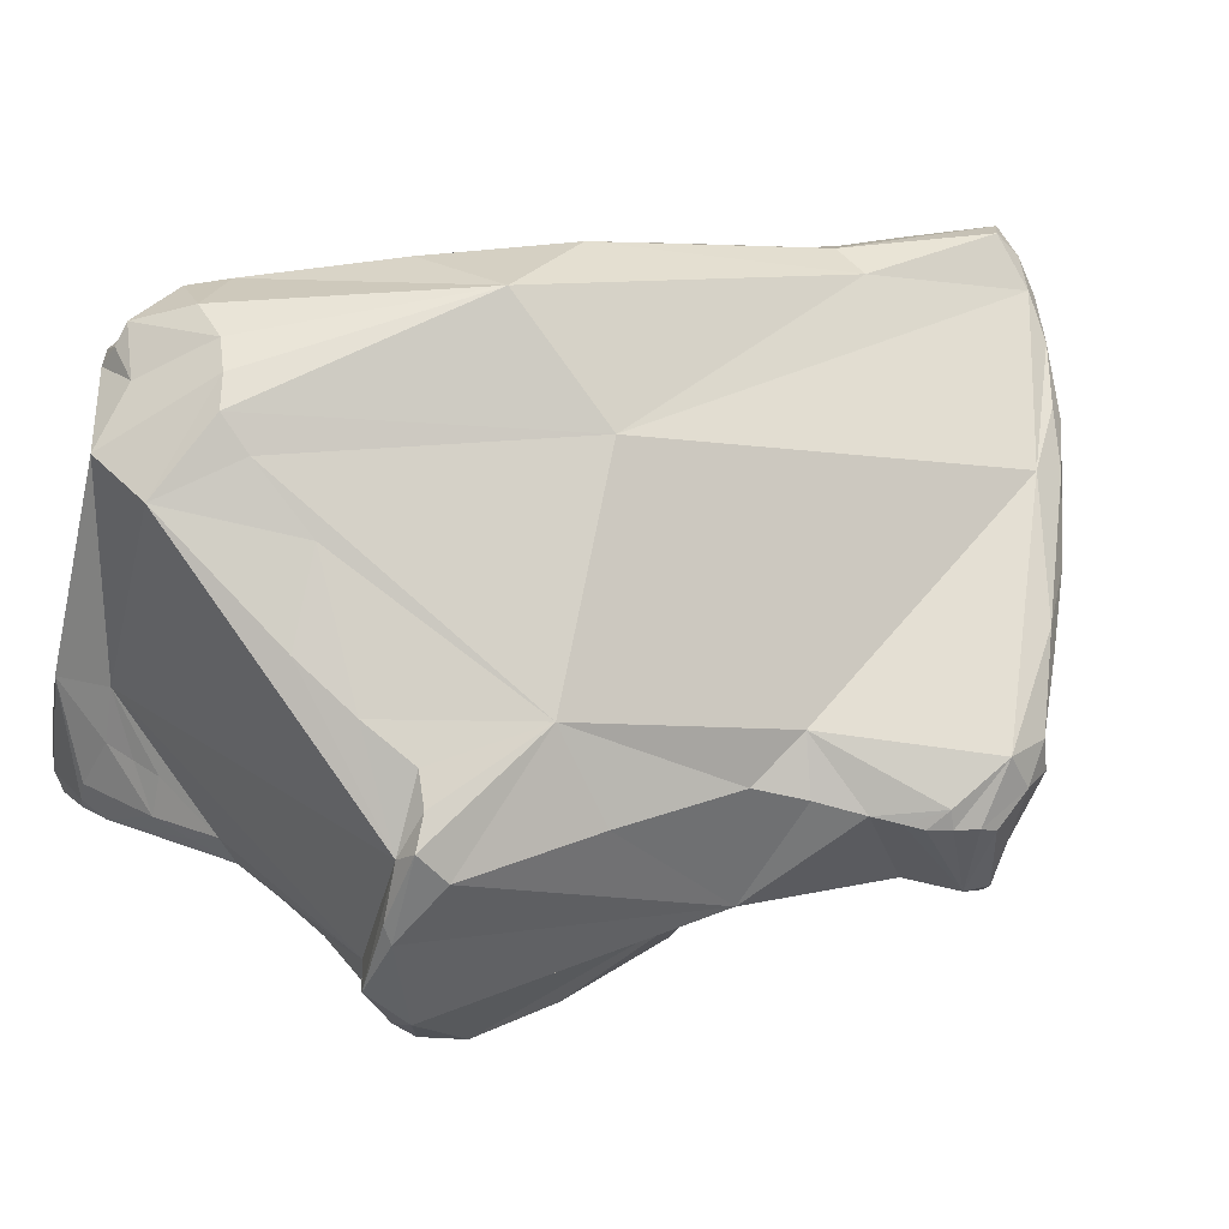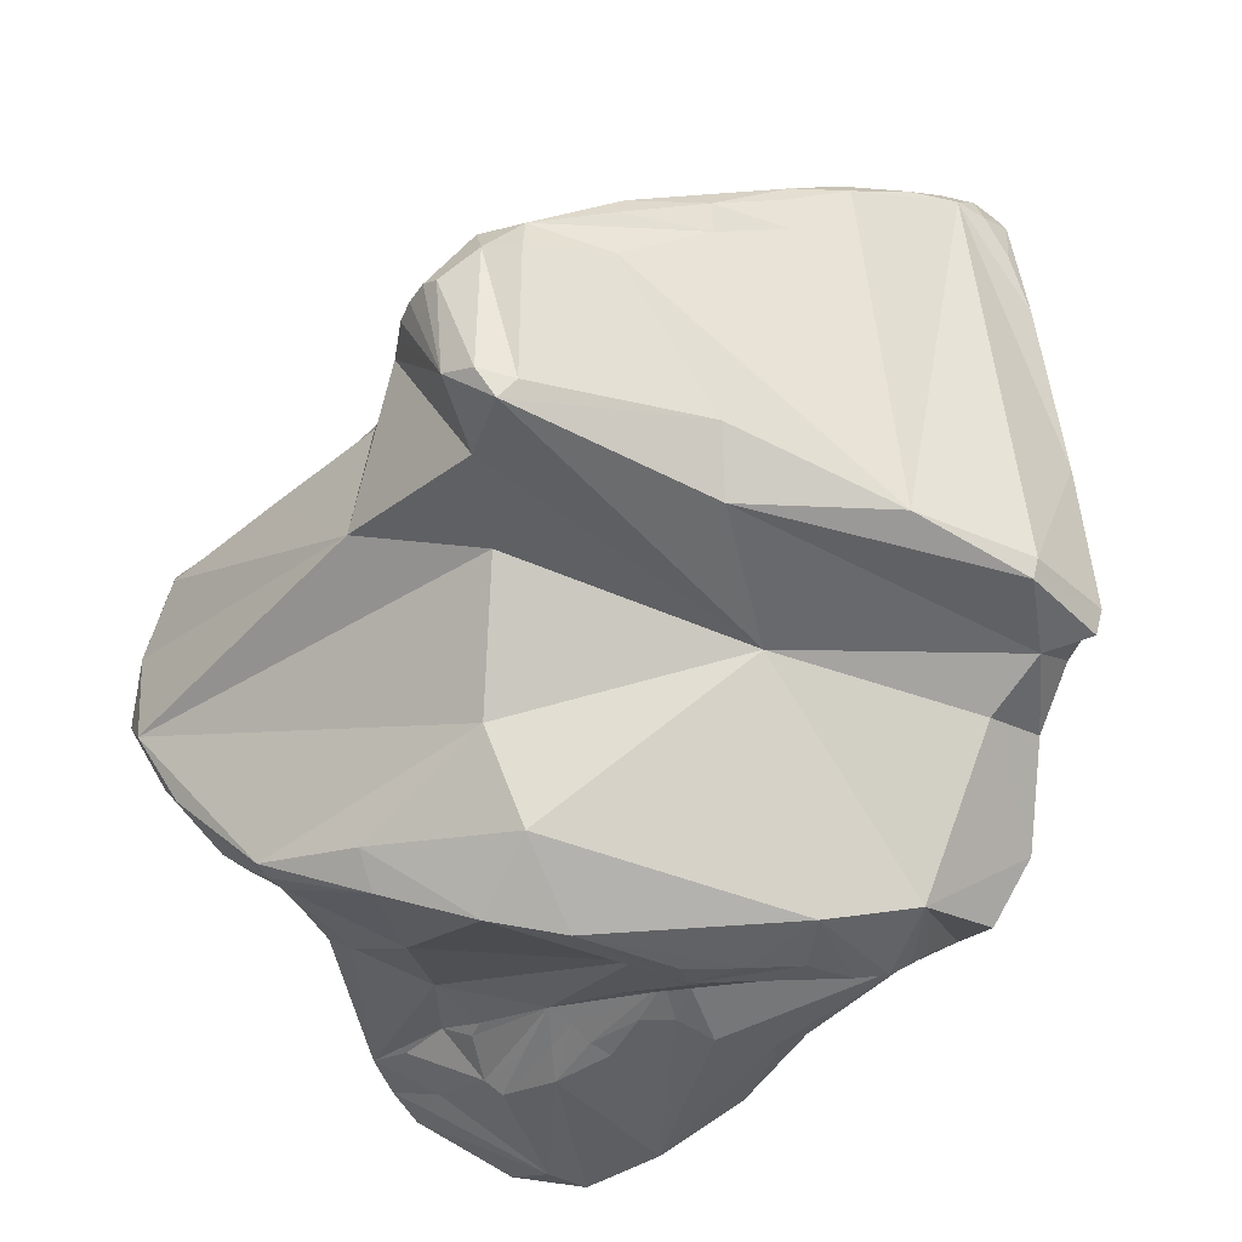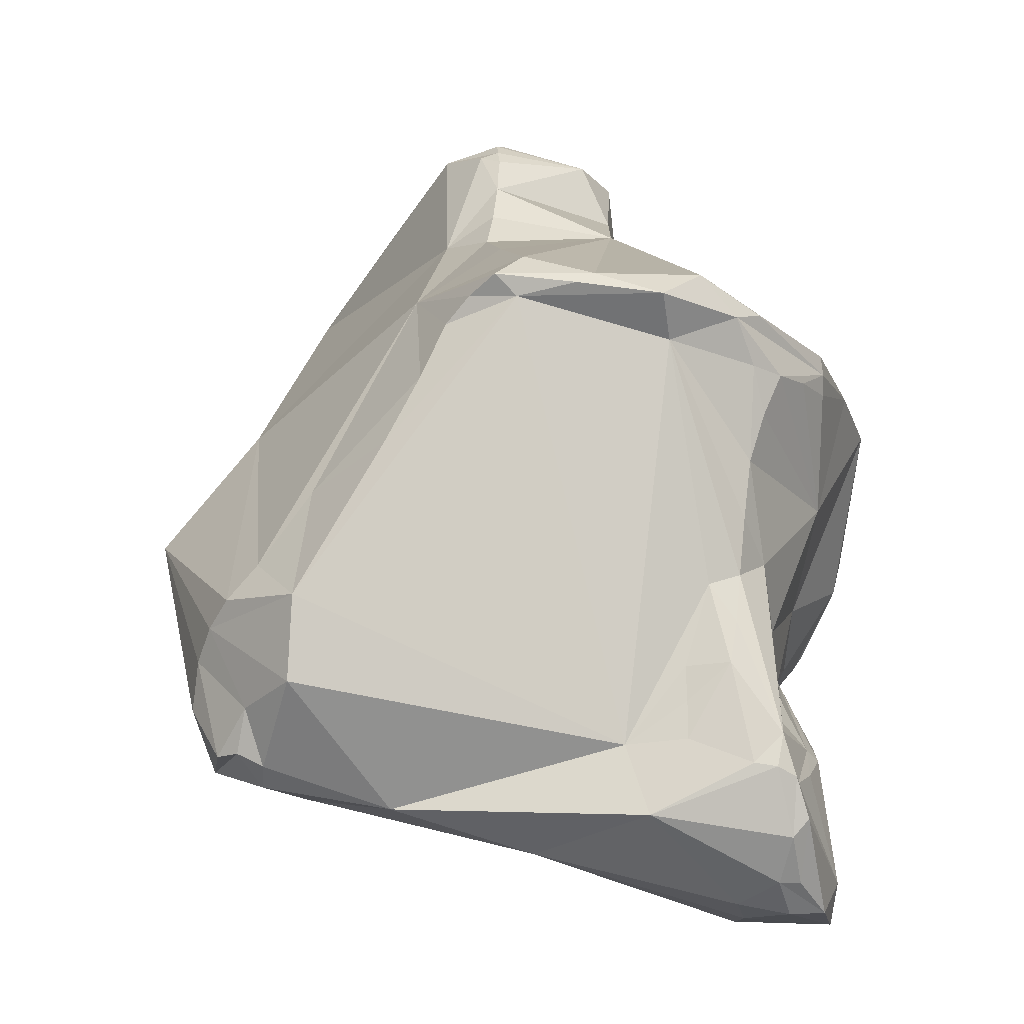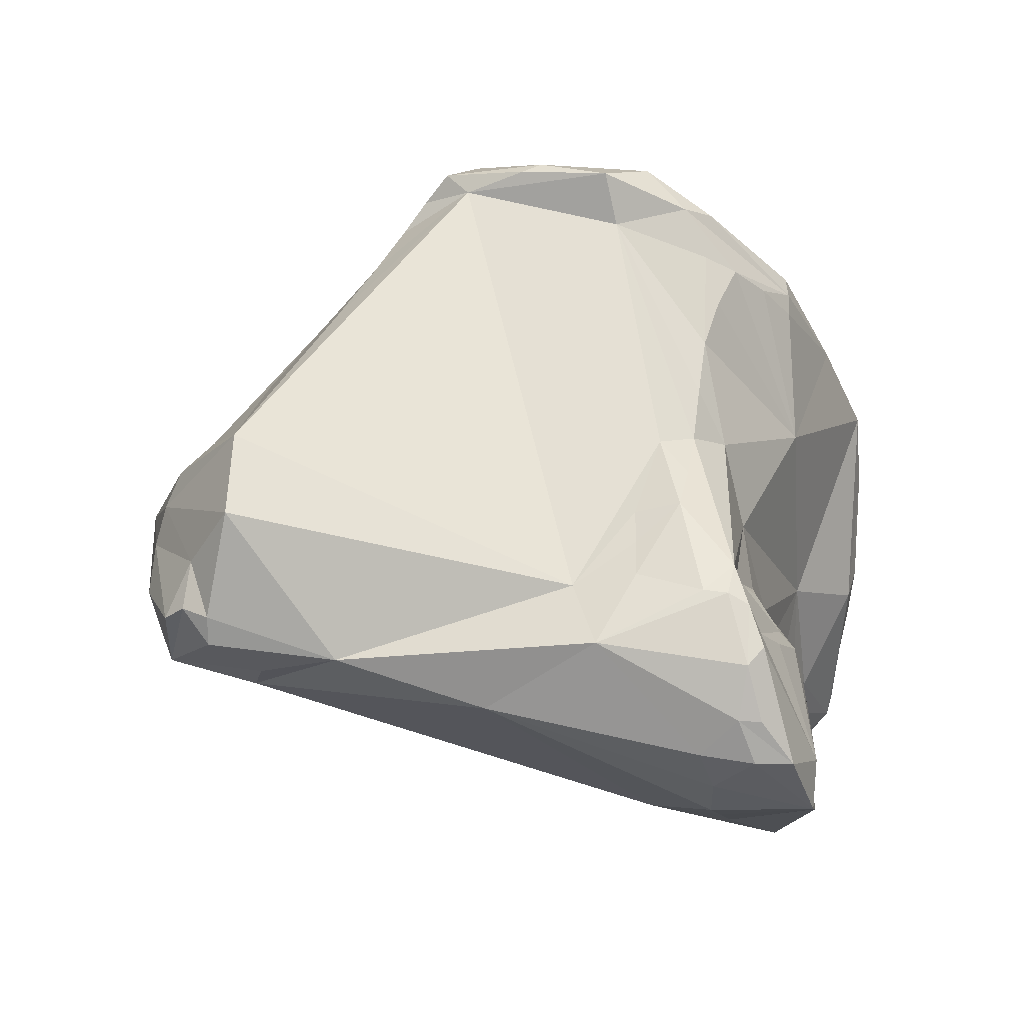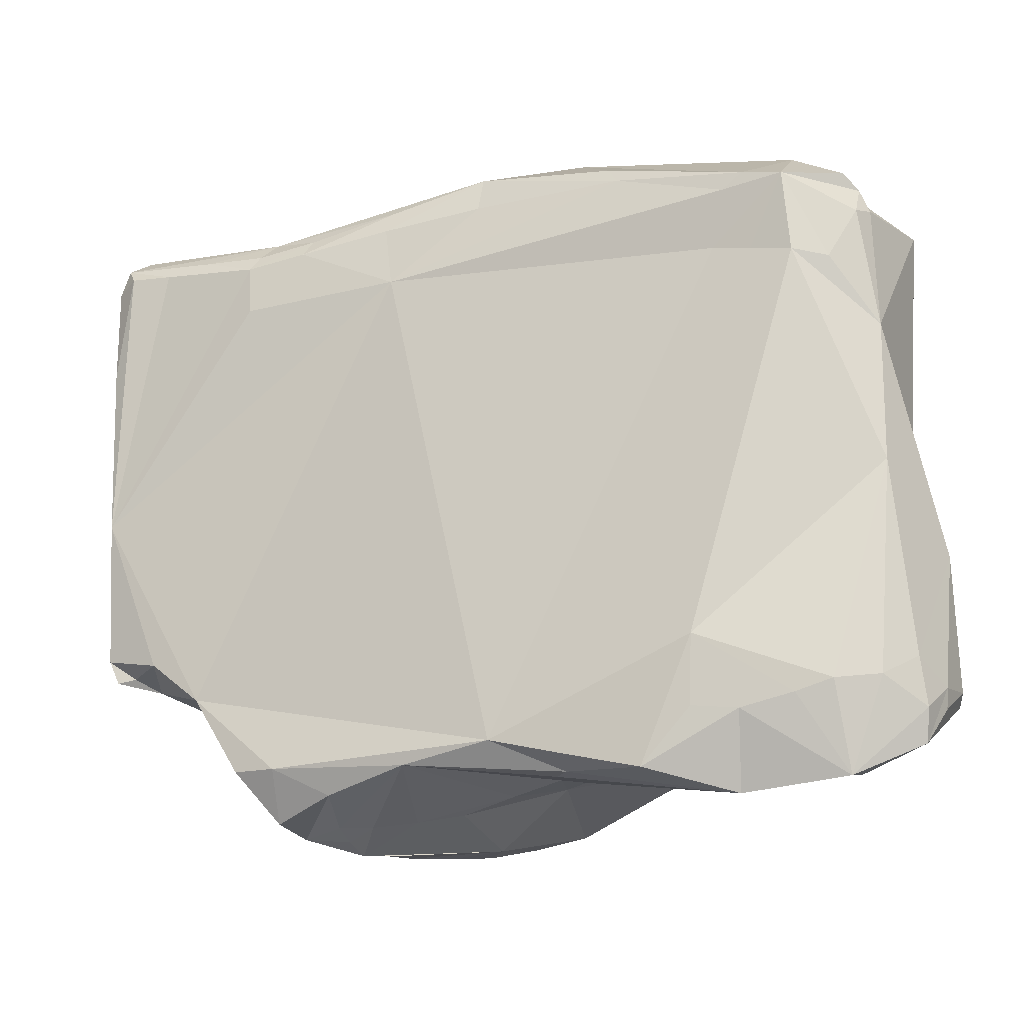
<metadata>
{"format":"obj","ext":"obj","renderer":"f3d","projection":"perspective","resolution":1024,"background":"white","views":[{"elev":41.2,"azim":-38.2,"up":"+Y"},{"elev":-45.0,"azim":32.4,"up":"+Y"},{"elev":-3.3,"azim":-99.9,"up":"+Z"},{"elev":-22.8,"azim":-92.6,"up":"+Z"},{"elev":-2.1,"azim":177.9,"up":"+Y"}]}
</metadata>
<code>
o cuboid_rv
v 0.07443 0.01936 0.01945
v 0.07415 0.02167 0.0179
v 0.07065 0.01942 0.01866
v 0.07786 0.01917 0.02021
v 0.07744 0.01568 0.02035
v 0.07846 0.02555 0.01457
v 0.07125 0.02608 0.01077
v 0.07015 0.02024 0.01812
v 0.07946 0.02007 0.02025
v 0.07077 0.02079 0.01763
v 0.07162 0.02468 0.01263
v 0.07059 0.02207 0.01552
v 0.07114 0.02134 0.01694
v 0.06942 0.01782 0.01809
v 0.07892 0.01882 0.02111
v 0.07982 0.01854 0.0221
v 0.06974 0.01501 0.01816
v 0.08061 0.01454 0.01912
v 0.08165 0.01485 0.02146
v 0.09066 0.02456 0.01531
v 0.08672 0.02585 0.01367
v 0.08767 0.02269 0.01891
v 0.0711 0.02686 0.009889
v 0.07784 0.02814 0.01145
v 0.06897 0.02541 0.01
v 0.06938 0.01829 0.01785
v 0.07001 0.0197 0.01754
v 0.08291 0.01956 0.0234
v 0.08125 0.01879 0.02327
v 0.07003 0.02304 0.01383
v 0.06887 0.01619 0.01755
v 0.08033 0.01843 0.02267
v 0.08201 0.01557 0.0232
v 0.06988 0.01403 0.01712
v 0.07043 0.01329 0.01726
v 0.07903 0.01172 0.01701
v 0.07241 0.01105 0.01646
v 0.08469 0.01326 0.01431
v 0.08318 0.01451 0.02276
v 0.09112 0.02489 0.01445
v 0.09068 0.02557 0.01405
v 0.09033 0.02375 0.01637
v 0.09103 0.02417 0.01519
v 0.0808 0.02753 0.01042
v 0.0868 0.02591 0.01248
v 0.0857 0.02078 0.02166
v 0.08925 0.02315 0.01777
v 0.0885 0.02229 0.01895
v 0.07168 0.02724 0.009187
v 0.07238 0.02762 0.007116
v 0.07218 0.02749 0.008344
v 0.07392 0.02709 0.006081
v 0.07735 0.02752 0.008457
v 0.06886 0.02553 0.007892
v 0.06926 0.01712 0.006303
v 0.06961 0.01586 0.01647
v 0.08177 0.01822 0.02375
v 0.08119 0.0183 0.02344
v 0.08413 0.01931 0.02325
v 0.08327 0.01857 0.0237
v 0.08069 0.01833 0.02308
v 0.08221 0.01796 0.02384
v 0.0829 0.01521 0.02322
v 0.07068 0.01266 0.01573
v 0.07029 0.01348 0.01594
v 0.07237 0.011 0.01597
v 0.07935 0.009399 0.0157
v 0.07528 0.01031 0.01635
v 0.07518 0.009526 0.01561
v 0.08383 0.008336 0.01075
v 0.08579 0.008776 0.00941
v 0.08841 0.01214 0.01072
v 0.09003 0.0128 0.01132
v 0.08597 0.0139 0.01805
v 0.08652 0.01531 0.01905
v 0.08364 0.01495 0.02264
v 0.09124 0.02525 0.01349
v 0.09133 0.02419 0.0144
v 0.0895 0.02271 0.01785
v 0.08932 0.01372 0.01589
v 0.09107 0.01347 0.01337
v 0.09149 0.02344 0.01361
v 0.09156 0.02208 0.01281
v 0.09154 0.01759 0.01172
v 0.08341 0.02663 0.0109
v 0.07714 0.02716 0.008001
v 0.08097 0.02665 0.009877
v 0.0836 0.02611 0.01065
v 0.08882 0.02538 0.0125
v 0.08572 0.02591 0.0116
v 0.08728 0.0255 0.01198
v 0.08724 0.02095 0.02044
v 0.08566 0.02013 0.02189
v 0.08841 0.02169 0.01915
v 0.07042 0.02643 0.007219
v 0.07115 0.02705 0.005995
v 0.07292 0.02701 0.00553
v 0.07444 0.02662 0.006162
v 0.07046 0.02597 0.005777
v 0.07039 0.02282 0.004703
v 0.0686 0.01663 0.004607
v 0.06882 0.01561 0.006464
v 0.06905 0.01557 0.007392
v 0.06924 0.01557 0.008251
v 0.06958 0.01487 0.01031
v 0.07039 0.01356 0.01349
v 0.06987 0.01399 0.01055
v 0.07017 0.01378 0.01202
v 0.08714 0.0202 0.02023
v 0.08416 0.01837 0.02339
v 0.08555 0.01886 0.02176
v 0.07377 0.01076 0.01242
v 0.07154 0.0118 0.01564
v 0.0705 0.01316 0.0147
v 0.07246 0.01099 0.01543
v 0.07913 0.008058 0.01349
v 0.07759 0.008291 0.01475
v 0.08413 0.008453 0.008091
v 0.08172 0.008126 0.01039
v 0.08285 0.008221 0.009634
v 0.08343 0.008405 0.008468
v 0.08451 0.008871 0.007687
v 0.08478 0.009281 0.007358
v 0.08505 0.01026 0.006244
v 0.08641 0.009399 0.007247
v 0.08762 0.0108 0.007453
v 0.08884 0.0127 0.00904
v 0.09122 0.0131 0.01088
v 0.09087 0.01299 0.01329
v 0.09073 0.01322 0.01095
v 0.09012 0.01364 0.009971
v 0.09002 0.02502 0.0127
v 0.09109 0.02496 0.01305
v 0.09152 0.02455 0.01355
v 0.08844 0.02084 0.01891
v 0.09147 0.01371 0.01096
v 0.08345 0.02456 0.00997
v 0.08753 0.02386 0.01126
v 0.08756 0.02512 0.01166
v 0.08601 0.02551 0.01125
v 0.0707 0.0266 0.006089
v 0.07376 0.02493 0.005503
v 0.07275 0.02486 0.004887
v 0.0747 0.02502 0.006065
v 0.07094 0.02594 0.005243
v 0.07175 0.02467 0.004865
v 0.07046 0.01919 0.003546
v 0.06905 0.01323 0.002865
v 0.06841 0.01305 0.004025
v 0.06823 0.01349 0.005788
v 0.06831 0.01406 0.005883
v 0.0699 0.01408 0.002268
v 0.06887 0.0145 0.008357
v 0.06933 0.01422 0.009381
v 0.07087 0.01307 0.01084
v 0.06845 0.01328 0.006592
v 0.0722 0.01249 0.009139
v 0.07843 0.01013 0.009794
v 0.08052 0.008063 0.01122
v 0.08023 0.008343 0.01039
v 0.08387 0.009304 0.007221
v 0.08138 0.009558 0.008075
v 0.08266 0.009407 0.007597
v 0.08307 0.01114 0.005107
v 0.08659 0.01094 0.006758
v 0.08085 0.01185 0.004053
v 0.0757 0.01466 0.002713
v 0.0722 0.01355 0.001591
v 0.07092 0.01364 0.00181
v 0.06971 0.01278 0.002015
v 0.06975 0.01186 0.002029
v 0.06907 0.01268 0.002846
v 0.06838 0.01265 0.004485
v 0.06833 0.01298 0.005527
v 0.07103 0.0129 0.007167
v 0.06954 0.01304 0.006666
v 0.06963 0.01256 0.005291
v 0.07245 0.01226 0.007519
v 0.07468 0.01165 0.007789
v 0.07871 0.01053 0.007938
v 0.07685 0.01107 0.007967
v 0.07999 0.01008 0.008024
v 0.07849 0.01095 0.007321
v 0.07813 0.01062 0.005652
v 0.07902 0.01087 0.004364
v 0.07881 0.01104 0.003831
v 0.07882 0.01153 0.003186
v 0.07455 0.01277 0.002024
v 0.07575 0.01282 0.002337
v 0.07702 0.01127 0.002388
v 0.07317 0.01319 0.001754
v 0.07176 0.0111 0.001518
v 0.07129 0.01104 0.002618
v 0.06897 0.01257 0.004905
v 0.07161 0.01175 0.006049
v 0.07199 0.01226 0.007187
v 0.07078 0.01191 0.005433
v 0.07315 0.012 0.007447
v 0.07798 0.0111 0.007726
v 0.07504 0.01135 0.007259
v 0.07417 0.01129 0.006843
v 0.07321 0.01149 0.006703
v 0.07759 0.01085 0.006573
v 0.07446 0.01059 0.002297
v 0.07371 0.01093 0.005962
v 0.07198 0.01134 0.005748
v 0.07679 0.01096 0.006953
v 0.0752 0.01106 0.006683
v 0.0755 0.01088 0.006197
f 1 2 3
f 4 2 1
f 5 4 1
f 5 1 3
f 2 6 7
f 2 8 3
f 9 2 4
f 8 2 10
f 2 9 6
f 2 7 11
f 12 13 2
f 12 2 11
f 10 2 13
f 8 14 3
f 5 3 14
f 9 4 15
f 4 5 15
f 15 5 16
f 17 5 14
f 18 5 17
f 19 5 18
f 19 16 5
f 20 21 6
f 6 9 22
f 7 6 23
f 6 22 20
f 21 24 6
f 24 23 6
f 7 23 25
f 25 11 7
f 26 14 8
f 27 26 8
f 8 10 27
f 9 28 22
f 9 15 16
f 29 28 9
f 29 9 16
f 10 13 27
f 30 12 11
f 25 30 11
f 27 12 30
f 27 13 12
f 31 17 14
f 26 31 14
f 32 29 16
f 19 33 16
f 16 33 32
f 17 34 35
f 36 17 37
f 18 17 36
f 34 17 31
f 35 37 17
f 36 38 18
f 38 19 18
f 39 19 38
f 33 19 39
f 20 40 41
f 42 20 22
f 41 21 20
f 42 43 20
f 20 43 40
f 44 24 21
f 44 21 45
f 21 41 45
f 46 22 28
f 42 22 47
f 47 22 48
f 48 22 46
f 23 24 49
f 49 25 23
f 50 51 24
f 24 51 49
f 50 24 52
f 53 52 24
f 53 24 44
f 54 25 49
f 30 25 27
f 27 25 55
f 54 55 25
f 27 31 26
f 31 27 56
f 27 55 56
f 57 28 58
f 28 29 58
f 28 59 46
f 60 59 28
f 57 60 28
f 58 29 61
f 61 29 32
f 31 56 34
f 33 61 32
f 33 62 57
f 33 57 58
f 33 58 61
f 63 33 39
f 63 62 33
f 64 34 65
f 35 34 66
f 64 66 34
f 65 34 56
f 35 66 37
f 67 36 68
f 67 38 36
f 36 37 68
f 37 69 68
f 37 66 69
f 70 71 38
f 72 38 71
f 73 38 72
f 74 38 73
f 67 70 38
f 74 39 38
f 75 76 39
f 74 75 39
f 63 39 76
f 77 41 40
f 78 77 40
f 43 78 40
f 41 77 45
f 42 79 43
f 47 79 42
f 79 80 43
f 81 43 80
f 78 43 82
f 43 83 82
f 84 83 43
f 81 84 43
f 85 44 45
f 86 53 44
f 87 44 88
f 44 85 88
f 87 86 44
f 89 45 77
f 90 45 91
f 85 45 90
f 91 45 89
f 46 92 48
f 59 93 46
f 93 92 46
f 48 79 47
f 48 94 79
f 92 94 48
f 49 51 95
f 49 95 54
f 96 50 97
f 50 52 97
f 96 51 50
f 95 51 96
f 98 97 52
f 86 52 53
f 98 52 86
f 54 95 99
f 54 99 100
f 55 54 100
f 55 101 102
f 102 103 55
f 55 103 104
f 55 105 56
f 105 55 104
f 101 55 100
f 65 56 106
f 107 108 56
f 108 106 56
f 105 107 56
f 57 62 60
f 93 59 109
f 59 60 110
f 59 110 111
f 59 111 109
f 63 60 62
f 76 60 63
f 76 110 60
f 64 112 113
f 112 64 114
f 114 64 65
f 64 113 66
f 106 114 65
f 66 115 69
f 113 115 66
f 67 116 70
f 68 117 67
f 117 116 67
f 69 117 68
f 112 69 115
f 117 69 112
f 71 70 118
f 119 70 116
f 120 70 119
f 121 118 70
f 121 70 120
f 122 71 118
f 123 124 71
f 123 71 122
f 71 124 125
f 72 71 126
f 71 125 126
f 127 73 72
f 127 72 126
f 128 129 73
f 74 73 129
f 128 73 130
f 131 73 127
f 130 73 131
f 74 80 75
f 129 80 74
f 111 110 75
f 80 111 75
f 76 75 110
f 132 89 77
f 132 77 133
f 77 78 134
f 133 77 134
f 82 134 78
f 135 80 79
f 94 135 79
f 109 111 80
f 109 80 135
f 129 81 80
f 136 81 129
f 84 81 136
f 82 83 134
f 83 84 133
f 83 133 134
f 127 84 131
f 127 137 84
f 131 84 136
f 132 133 84
f 137 138 84
f 84 139 132
f 139 84 138
f 88 85 140
f 140 85 90
f 98 86 137
f 86 87 137
f 87 88 137
f 88 140 137
f 139 91 89
f 139 89 132
f 140 90 139
f 90 91 139
f 92 93 109
f 94 92 135
f 92 109 135
f 99 95 141
f 95 96 141
f 141 96 97
f 142 143 97
f 144 97 98
f 145 97 146
f 97 143 146
f 142 97 144
f 145 141 97
f 144 98 137
f 145 100 99
f 145 99 141
f 146 100 145
f 100 143 147
f 143 100 146
f 147 101 100
f 148 149 101
f 150 101 149
f 101 151 102
f 101 150 151
f 152 101 147
f 148 101 152
f 102 151 153
f 102 153 103
f 103 153 104
f 105 104 153
f 105 153 154
f 105 154 107
f 108 155 106
f 106 112 114
f 155 112 106
f 156 107 154
f 107 155 108
f 155 107 156
f 113 112 115
f 155 157 112
f 158 112 157
f 158 117 112
f 119 116 159
f 160 116 117
f 159 116 160
f 158 160 117
f 161 122 118
f 118 121 160
f 162 118 160
f 118 163 161
f 118 162 163
f 160 119 159
f 120 119 160
f 160 121 120
f 123 122 161
f 124 123 164
f 123 161 164
f 124 165 125
f 165 124 164
f 126 125 165
f 165 127 126
f 166 137 127
f 165 166 127
f 128 136 129
f 128 130 136
f 136 130 131
f 137 140 138
f 166 144 137
f 140 139 138
f 166 143 142
f 166 142 144
f 143 166 167
f 143 167 147
f 168 147 167
f 169 152 147
f 169 147 168
f 170 171 148
f 171 172 148
f 172 149 148
f 170 148 152
f 173 149 172
f 174 149 173
f 150 149 174
f 150 156 151
f 156 150 174
f 151 156 153
f 170 152 169
f 154 153 156
f 155 156 157
f 175 156 176
f 156 175 157
f 174 177 156
f 176 156 177
f 157 178 179
f 157 175 178
f 158 157 179
f 162 160 158
f 180 158 181
f 158 180 182
f 158 182 162
f 158 179 181
f 164 161 163
f 162 182 163
f 182 164 163
f 180 183 164
f 164 183 184
f 164 184 185
f 180 164 182
f 165 164 166
f 186 166 164
f 186 164 185
f 186 187 166
f 167 166 187
f 188 167 189
f 167 187 190
f 191 167 188
f 190 189 167
f 168 167 191
f 192 168 191
f 192 169 168
f 192 170 169
f 170 192 171
f 171 192 193
f 171 193 173
f 171 173 172
f 194 173 193
f 173 194 174
f 194 177 174
f 176 195 175
f 175 196 178
f 195 196 175
f 176 177 195
f 177 194 193
f 197 177 193
f 177 197 195
f 178 198 179
f 178 196 198
f 183 181 179
f 199 183 179
f 200 199 179
f 201 200 179
f 202 201 179
f 195 202 179
f 198 195 179
f 183 180 181
f 203 184 183
f 203 183 199
f 185 184 204
f 204 184 203
f 204 186 185
f 204 190 186
f 190 187 186
f 192 188 204
f 204 188 190
f 188 189 190
f 191 188 192
f 205 193 192
f 204 205 192
f 193 205 206
f 197 193 206
f 197 206 195
f 195 206 202
f 196 195 198
f 203 199 207
f 207 199 208
f 208 199 200
f 205 208 200
f 205 200 201
f 206 205 201
f 206 201 202
f 204 203 207
f 209 205 204
f 204 207 209
f 209 208 205
f 207 208 209

</code>
